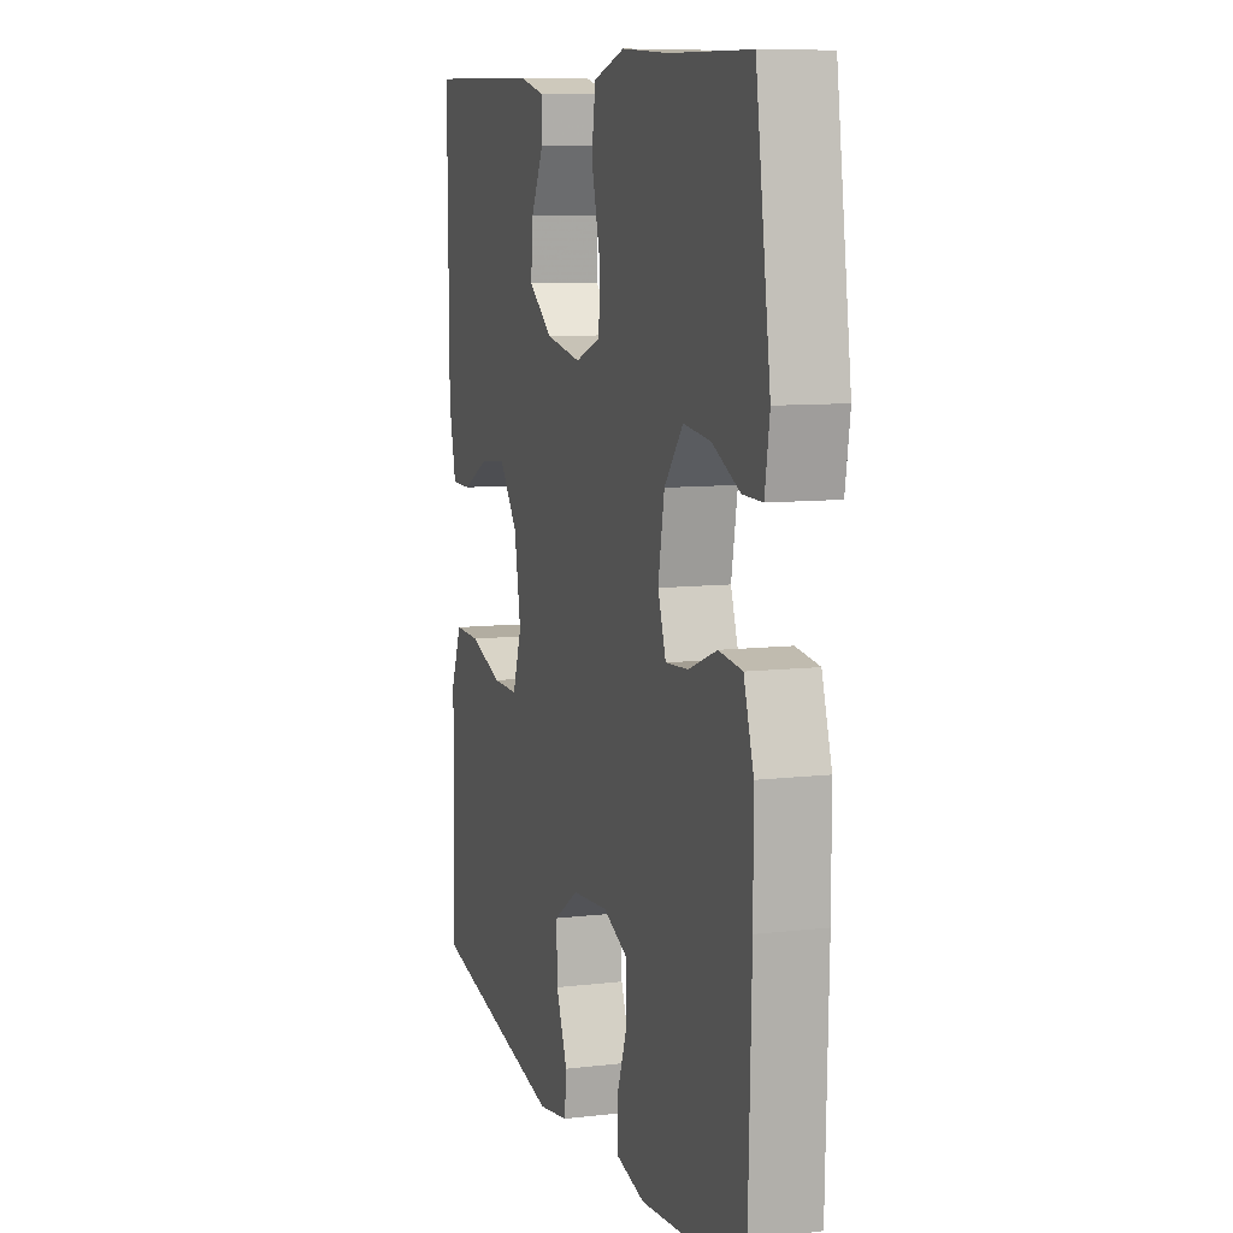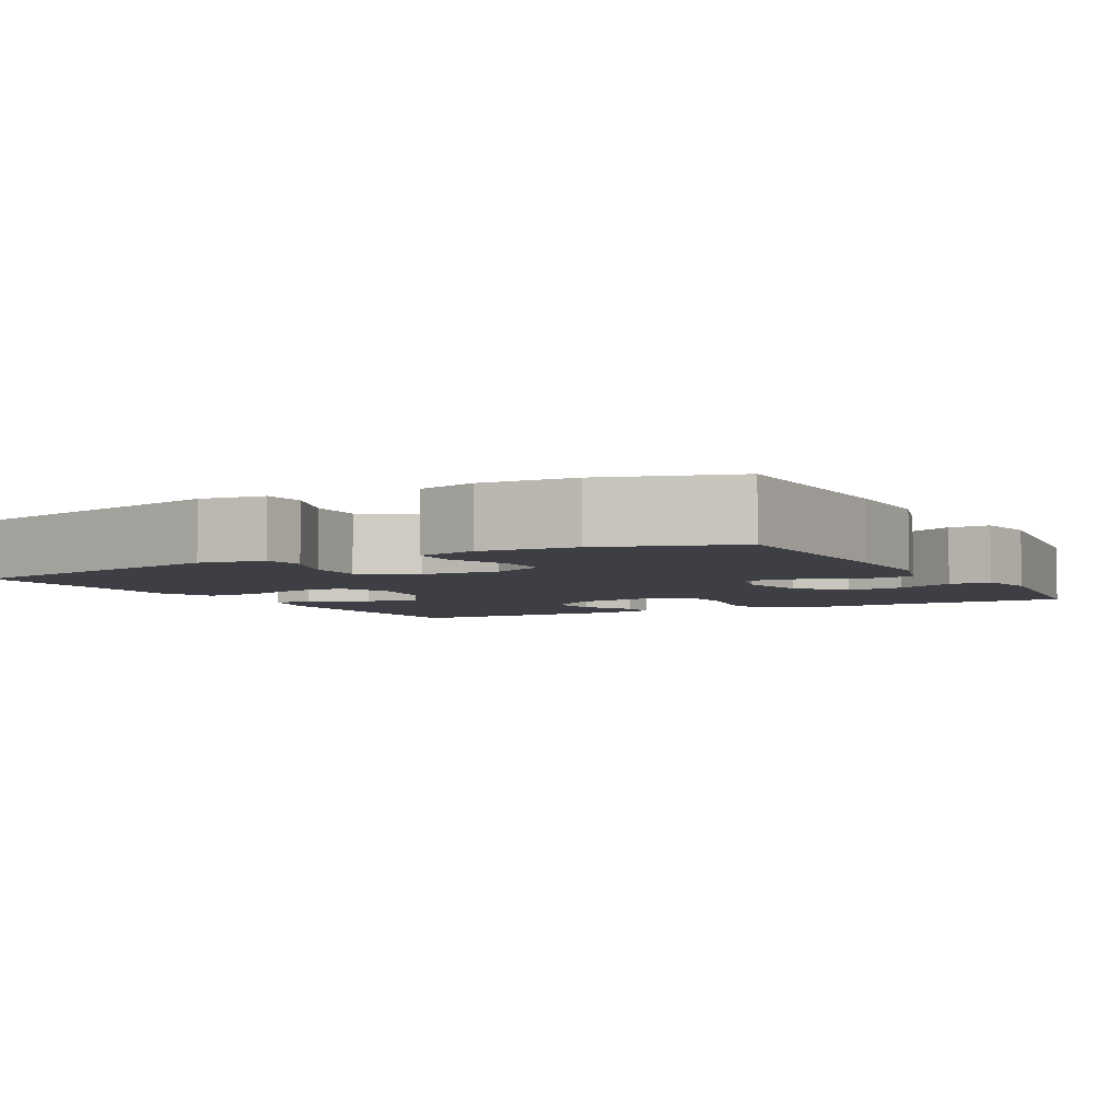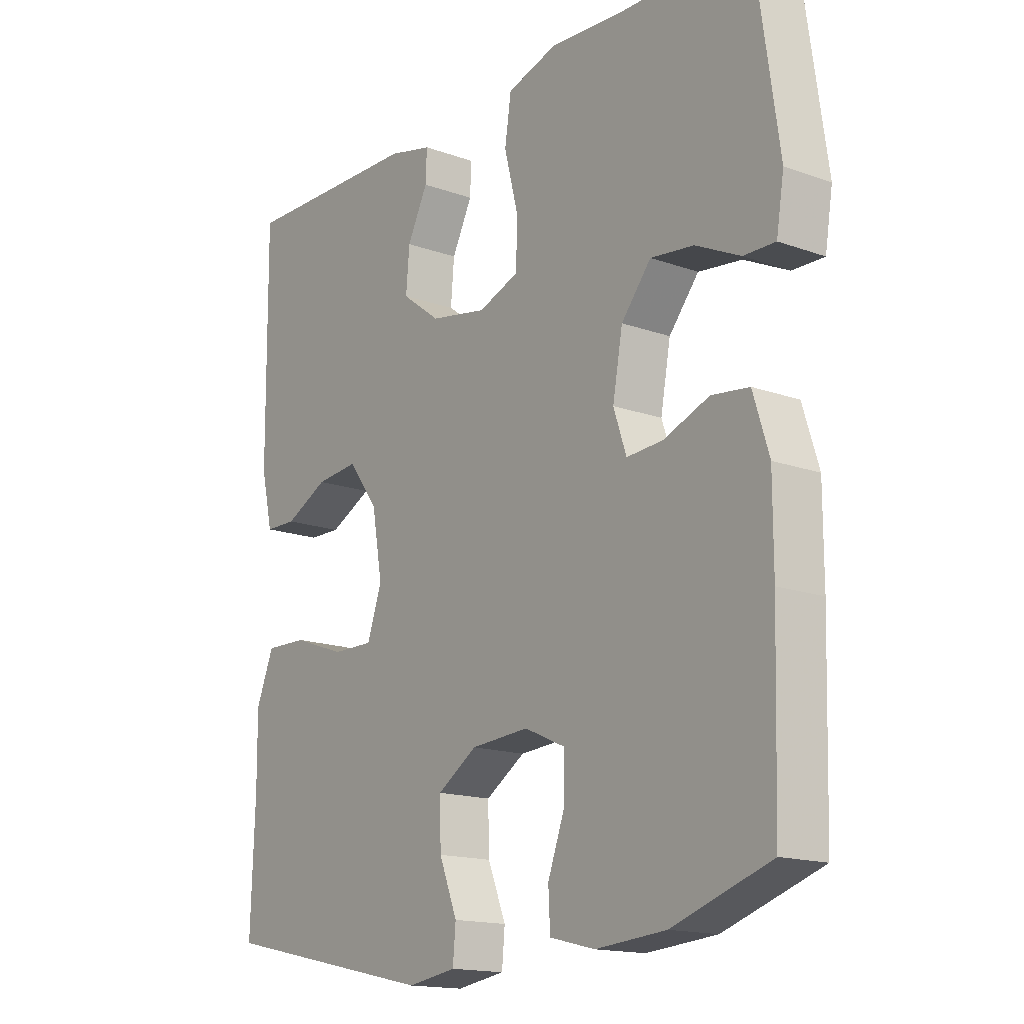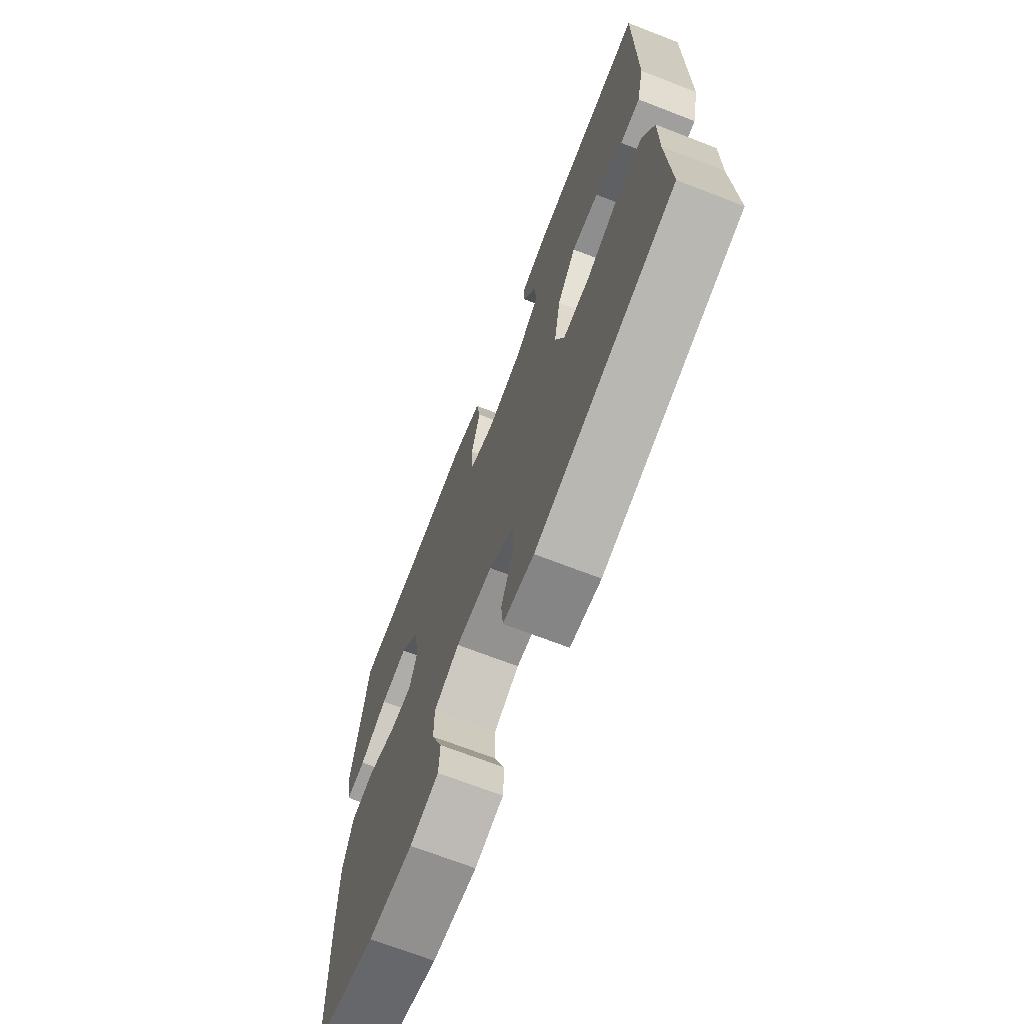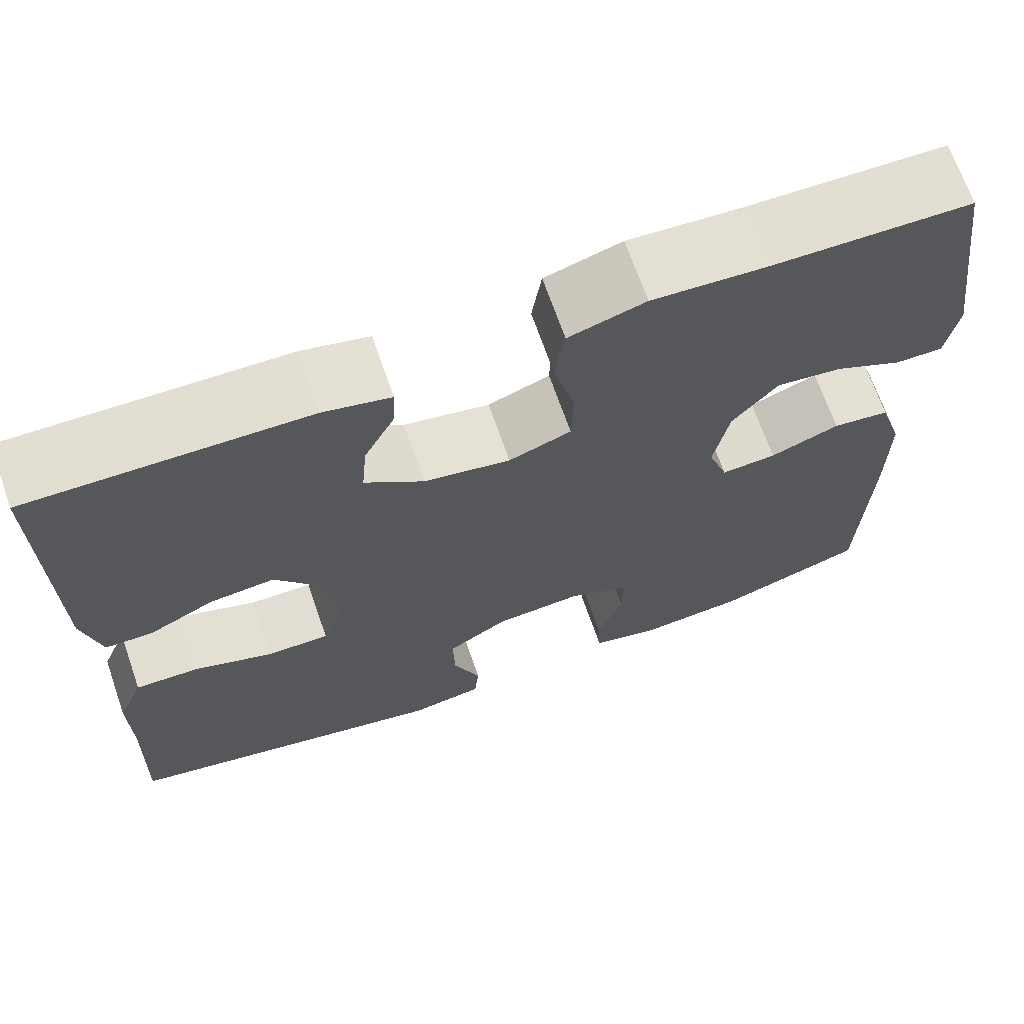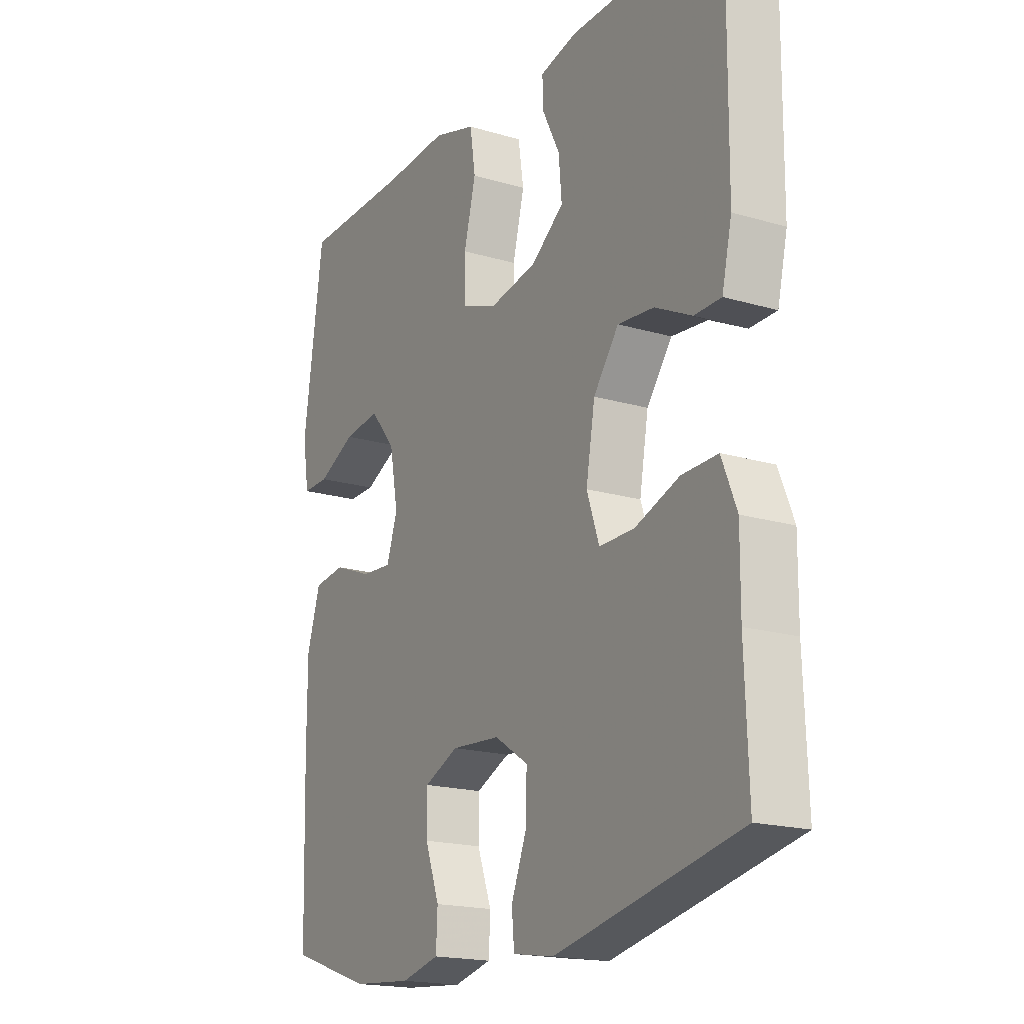
<metadata>
{"format":"obj","ext":"obj","renderer":"f3d","projection":"perspective","resolution":1024,"background":"white","views":[{"elev":8.9,"azim":-107.6,"up":"+Z"},{"elev":-4.5,"azim":-151.1,"up":"+Y"},{"elev":-15.9,"azim":-126.8,"up":"+Z"},{"elev":-70.4,"azim":68.9,"up":"+Z"},{"elev":68.7,"azim":160.8,"up":"+Z"},{"elev":-18.4,"azim":60.3,"up":"+Z"}]}
</metadata>
<code>
v -0.5 0.07 -0.5
v -0.508 0.07 -0.229
v -0.508 0.07 -0.097
v -0.481 0.07 -0.01
v -0.417 0.07 -0.002
v -0.339 0.07 -0.032
v -0.277 0.07 -0.036
v -0.255 0.07 0.029
v -0.272 0.07 0.122
v -0.323 0.07 0.184
v -0.397 0.07 0.175
v -0.473 0.07 0.138
v -0.527 0.07 0.137
v -0.54 0.07 0.217
v -0.5 0.07 0.5
v -0.279 0.07 0.504
v -0.15 0.07 0.512
v -0.064 0.07 0.486
v -0.053 0.07 0.413
v -0.077 0.07 0.319
v -0.075 0.07 0.244
v -0.005 0.07 0.218
v 0.092 0.07 0.236
v 0.158 0.07 0.286
v 0.152 0.07 0.355
v 0.117 0.07 0.425
v 0.115 0.07 0.476
v 0.19 0.07 0.494
v 0.5 0.07 0.5
v 0.497 0.07 0.136
v 0.477 0.07 0.049
v 0.423 0.07 0.048
v 0.349 0.07 0.085
v 0.276 0.07 0.092
v 0.225 0.07 0.024
v 0.207 0.07 -0.079
v 0.232 0.07 -0.152
v 0.303 0.07 -0.151
v 0.392 0.07 -0.119
v 0.464 0.07 -0.117
v 0.494 0.07 -0.191
v 0.493 0.07 -0.306
v 0.5 0.07 -0.5
v 0.129 0.07 -0.58
v 0.046 0.07 -0.567
v 0.041 0.07 -0.512
v 0.072 0.07 -0.434
v 0.074 0.07 -0.361
v 0.006 0.07 -0.317
v -0.093 0.07 -0.31
v -0.162 0.07 -0.341
v -0.162 0.07 -0.408
v -0.133 0.07 -0.487
v -0.136 0.07 -0.547
v -0.213 0.07 -0.566
v -0.333 0.07 -0.556
v -0.5 0 -0.5
v -0.508 0 -0.229
v -0.508 0 -0.097
v -0.481 0 -0.01
v -0.417 0 -0.002
v -0.339 0 -0.032
v -0.277 0 -0.036
v -0.255 0 0.029
v -0.272 0 0.122
v -0.323 0 0.184
v -0.397 0 0.175
v -0.473 0 0.138
v -0.527 0 0.137
v -0.54 0 0.217
v -0.5 0 0.5
v -0.279 0 0.504
v -0.15 0 0.512
v -0.064 0 0.486
v -0.053 0 0.413
v -0.077 0 0.319
v -0.075 0 0.244
v -0.005 0 0.218
v 0.092 0 0.236
v 0.158 0 0.286
v 0.152 0 0.355
v 0.117 0 0.425
v 0.115 0 0.476
v 0.19 0 0.494
v 0.5 0 0.5
v 0.497 0 0.136
v 0.477 0 0.049
v 0.423 0 0.048
v 0.349 0 0.085
v 0.276 0 0.092
v 0.225 0 0.024
v 0.207 0 -0.079
v 0.232 0 -0.152
v 0.303 0 -0.151
v 0.392 0 -0.119
v 0.464 0 -0.117
v 0.494 0 -0.191
v 0.493 0 -0.306
v 0.5 0 -0.5
v 0.129 0 -0.58
v 0.046 0 -0.567
v 0.041 0 -0.512
v 0.072 0 -0.434
v 0.074 0 -0.361
v 0.006 0 -0.317
v -0.093 0 -0.31
v -0.162 0 -0.341
v -0.162 0 -0.408
v -0.133 0 -0.487
v -0.136 0 -0.547
v -0.213 0 -0.566
v -0.333 0 -0.556
f 4 5 6
f 3 4 6
f 2 3 6
f 1 2 6
f 56 1 6
f 55 56 6
f 54 55 6
f 53 54 6
f 52 53 6
f 51 52 6 7
f 50 51 7 8
f 49 50 8 9
f 48 49 9
f 45 46 47
f 44 45 47
f 43 44 47
f 42 43 47
f 42 47 48
f 41 42 48
f 40 41 48
f 39 40 48
f 38 39 48
f 37 38 48
f 36 37 48 9
f 31 32 33
f 30 31 33
f 29 30 33
f 28 29 33
f 27 28 33
f 26 27 33
f 25 26 33
f 24 25 33 34
f 23 24 34 35
f 18 19 20
f 17 18 20
f 16 17 20
f 16 20 21
f 14 15 16
f 13 14 16
f 12 13 16
f 11 12 16
f 10 11 16 21
f 9 10 21 22
f 23 35 36
f 22 23 36
f 9 22 36
f 62 61 60
f 62 60 59
f 62 59 58
f 62 58 57
f 62 57 112
f 62 112 111
f 62 111 110
f 62 110 109
f 62 109 108
f 63 62 108 107
f 64 63 107 106
f 65 64 106 105
f 65 105 104
f 103 102 101
f 103 101 100
f 103 100 99
f 103 99 98
f 104 103 98
f 104 98 97
f 104 97 96
f 104 96 95
f 104 95 94
f 104 94 93
f 65 104 93 92
f 89 88 87
f 89 87 86
f 89 86 85
f 89 85 84
f 89 84 83
f 89 83 82
f 89 82 81
f 90 89 81 80
f 91 90 80 79
f 76 75 74
f 76 74 73
f 76 73 72
f 77 76 72
f 72 71 70
f 72 70 69
f 72 69 68
f 72 68 67
f 77 72 67 66
f 78 77 66 65
f 92 91 79
f 92 79 78
f 92 78 65
f 1 57 58 2
f 2 58 59 3
f 3 59 60 4
f 4 60 61 5
f 5 61 62 6
f 6 62 63 7
f 7 63 64 8
f 8 64 65 9
f 9 65 66 10
f 10 66 67 11
f 11 67 68 12
f 12 68 69 13
f 13 69 70 14
f 14 70 71 15
f 15 71 72 16
f 16 72 73 17
f 17 73 74 18
f 18 74 75 19
f 19 75 76 20
f 20 76 77 21
f 21 77 78 22
f 22 78 79 23
f 23 79 80 24
f 24 80 81 25
f 25 81 82 26
f 26 82 83 27
f 27 83 84 28
f 28 84 85 29
f 29 85 86 30
f 30 86 87 31
f 31 87 88 32
f 32 88 89 33
f 33 89 90 34
f 34 90 91 35
f 35 91 92 36
f 36 92 93 37
f 37 93 94 38
f 38 94 95 39
f 39 95 96 40
f 40 96 97 41
f 41 97 98 42
f 42 98 99 43
f 43 99 100 44
f 44 100 101 45
f 45 101 102 46
f 46 102 103 47
f 47 103 104 48
f 48 104 105 49
f 49 105 106 50
f 50 106 107 51
f 51 107 108 52
f 52 108 109 53
f 53 109 110 54
f 54 110 111 55
f 55 111 112 56
f 56 112 57 1

</code>
